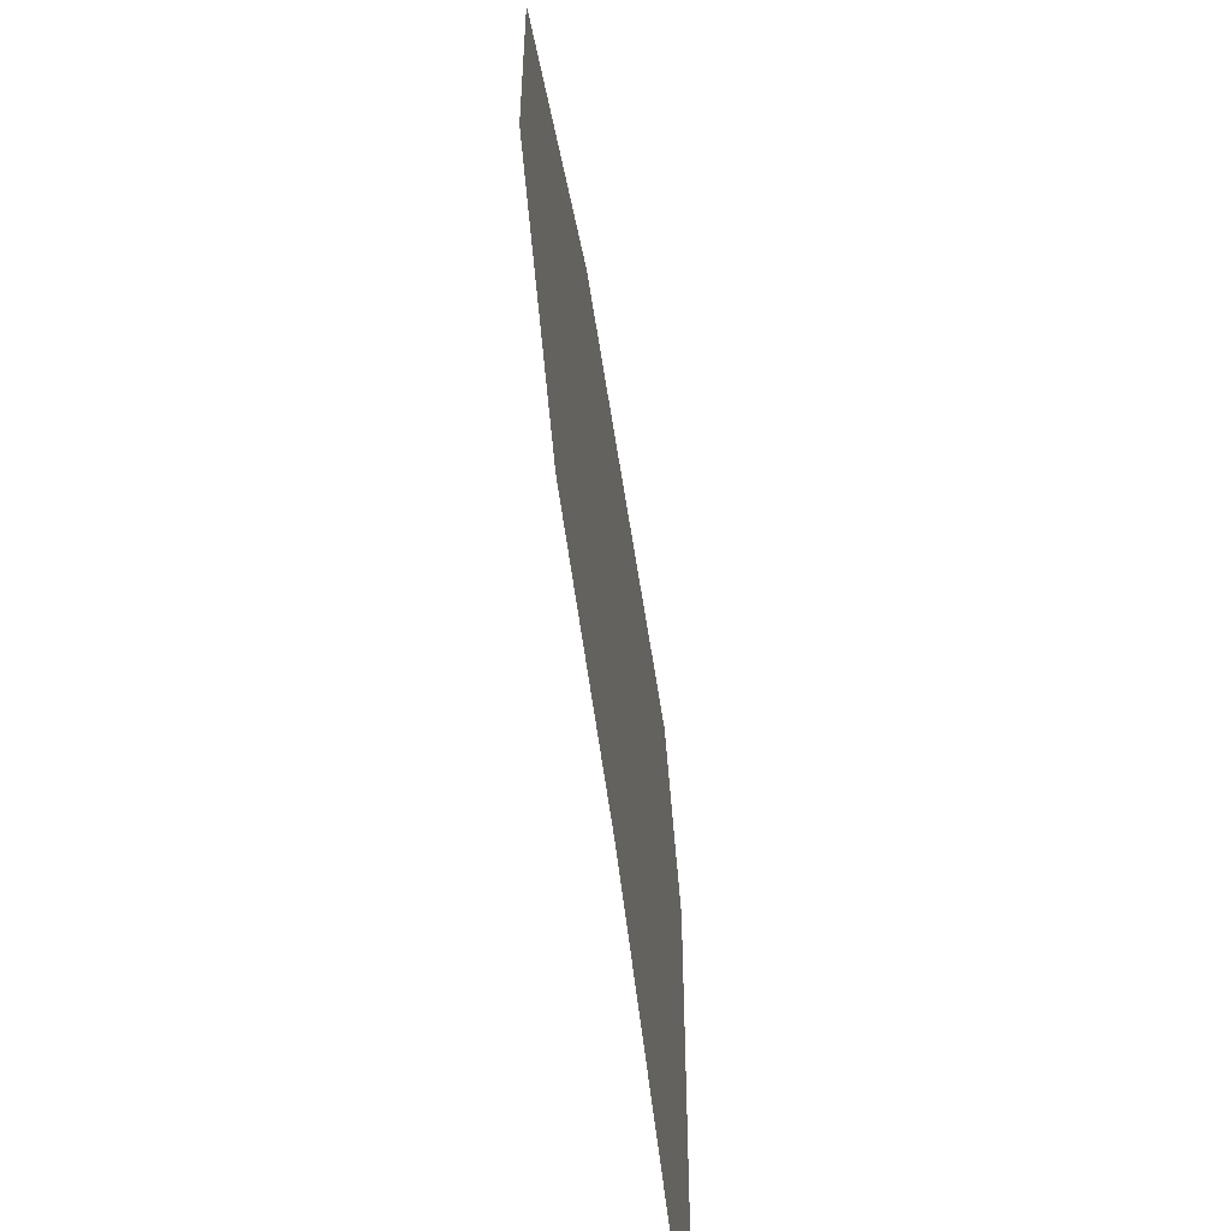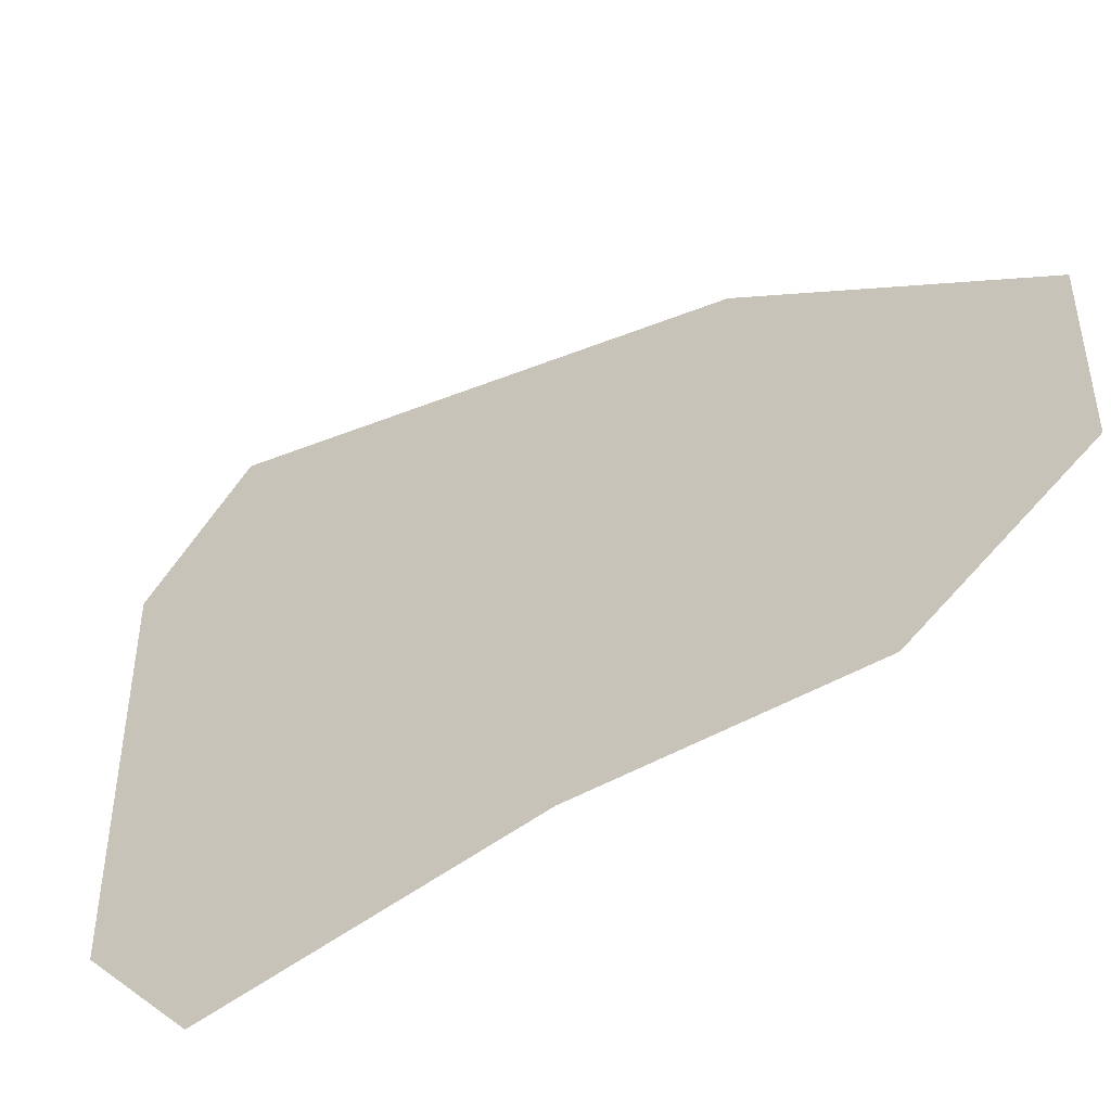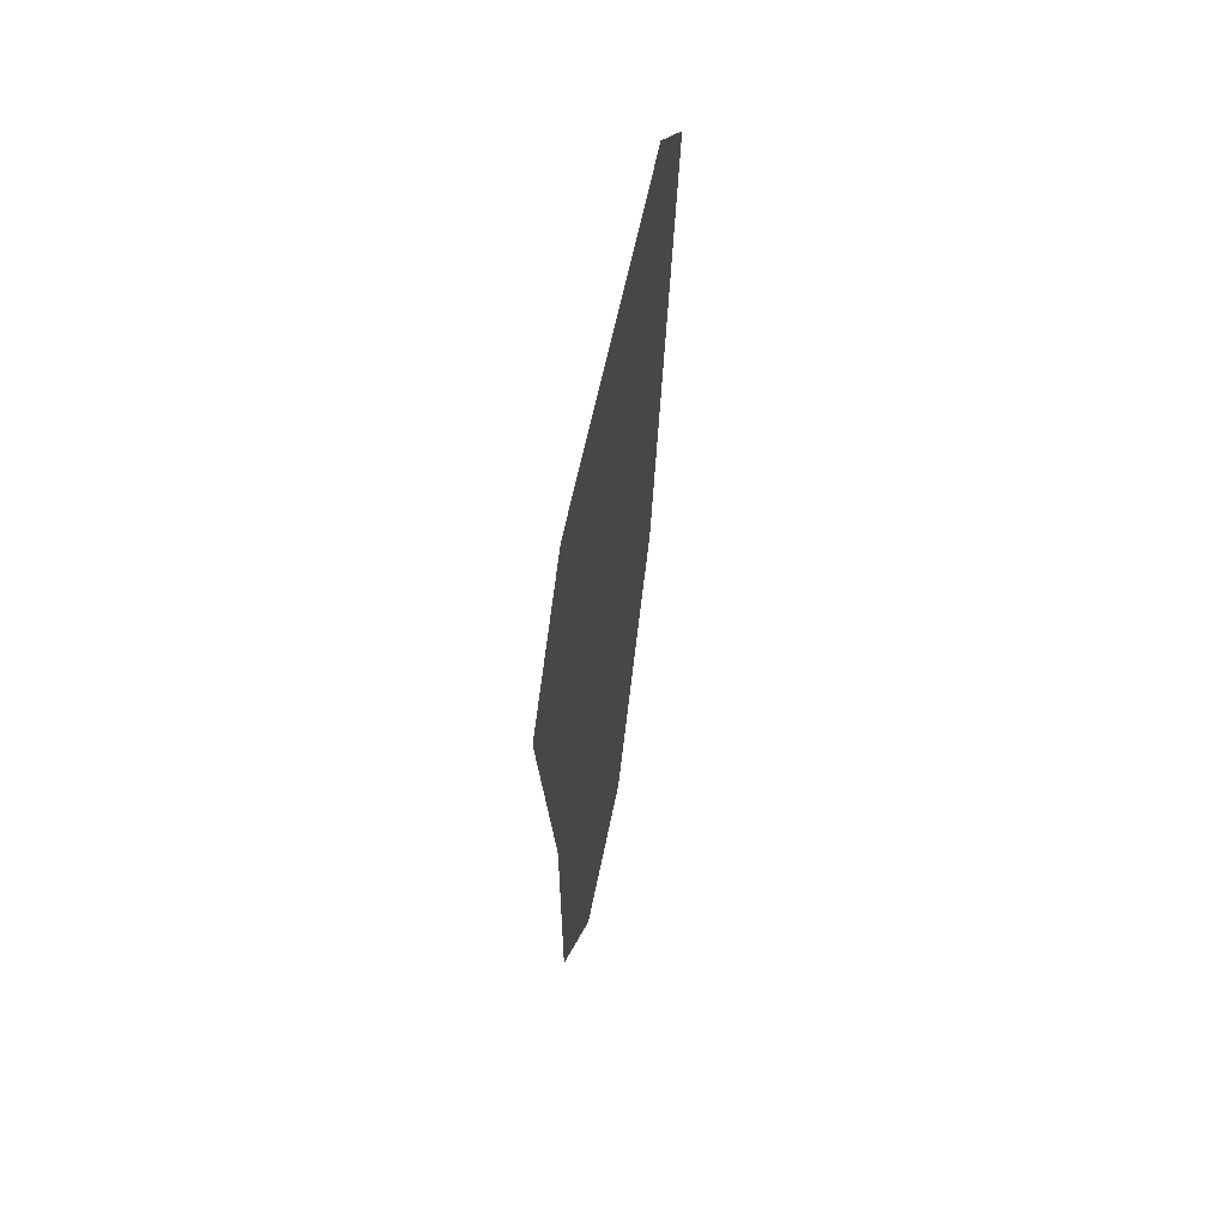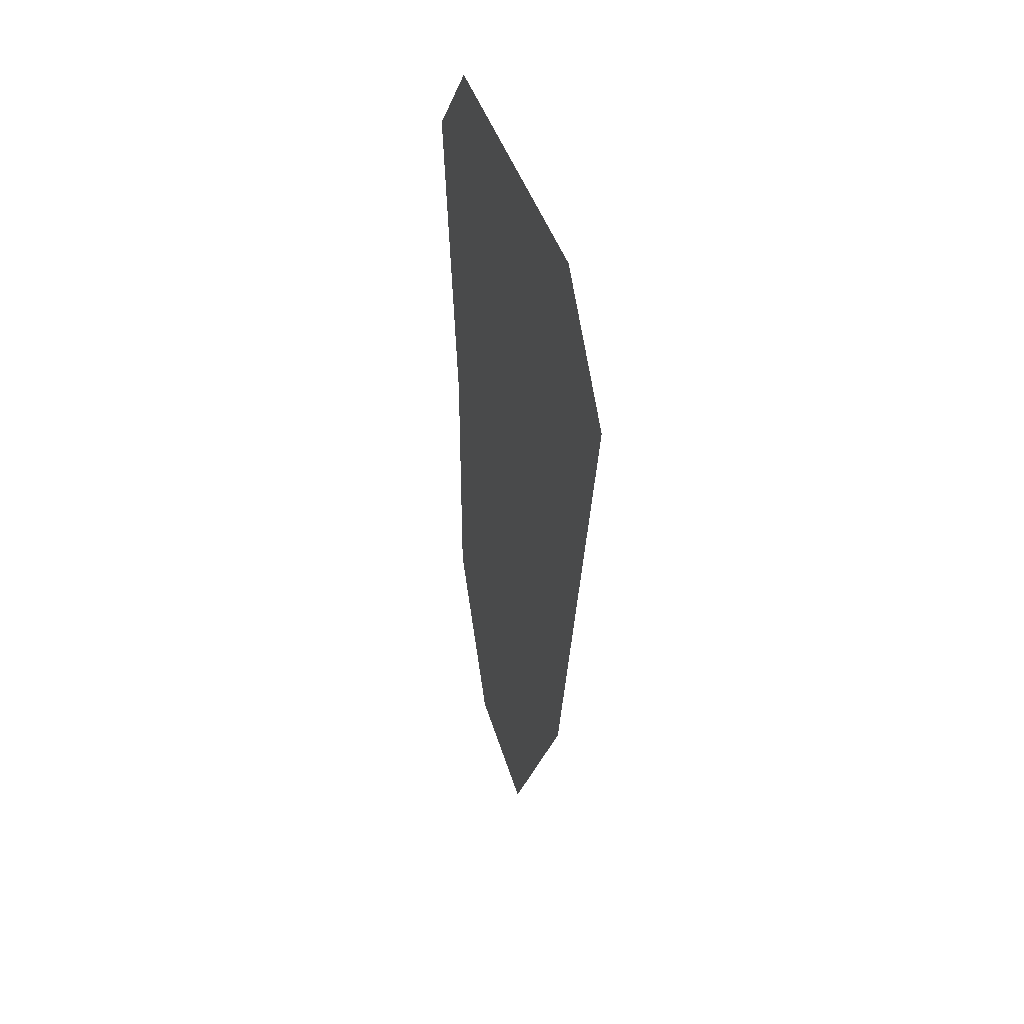
<metadata>
{"format":"obj","ext":"obj","renderer":"f3d","projection":"perspective","resolution":1024,"background":"white","views":[{"elev":-54.9,"azim":7.1,"up":"+Z"},{"elev":-45.2,"azim":-55.2,"up":"+Z"},{"elev":60.7,"azim":-168.6,"up":"+Y"},{"elev":39.5,"azim":-15.2,"up":"+Y"}]}
</metadata>
<code>
o wall/grotto/straight
v -64 -128 -16
v -64 -104 -32
v -64 -64 -32
v -64 -88 32
v -64 -128 8
v -64 -16 48
v -64 -16 -40
v -64 0 32
v -64 0 -24
f 1 2 3
f 1 3 4
f 1 4 5
f 3 6 4
f 6 3 7
f 6 7 8
f 8 7 9

</code>
